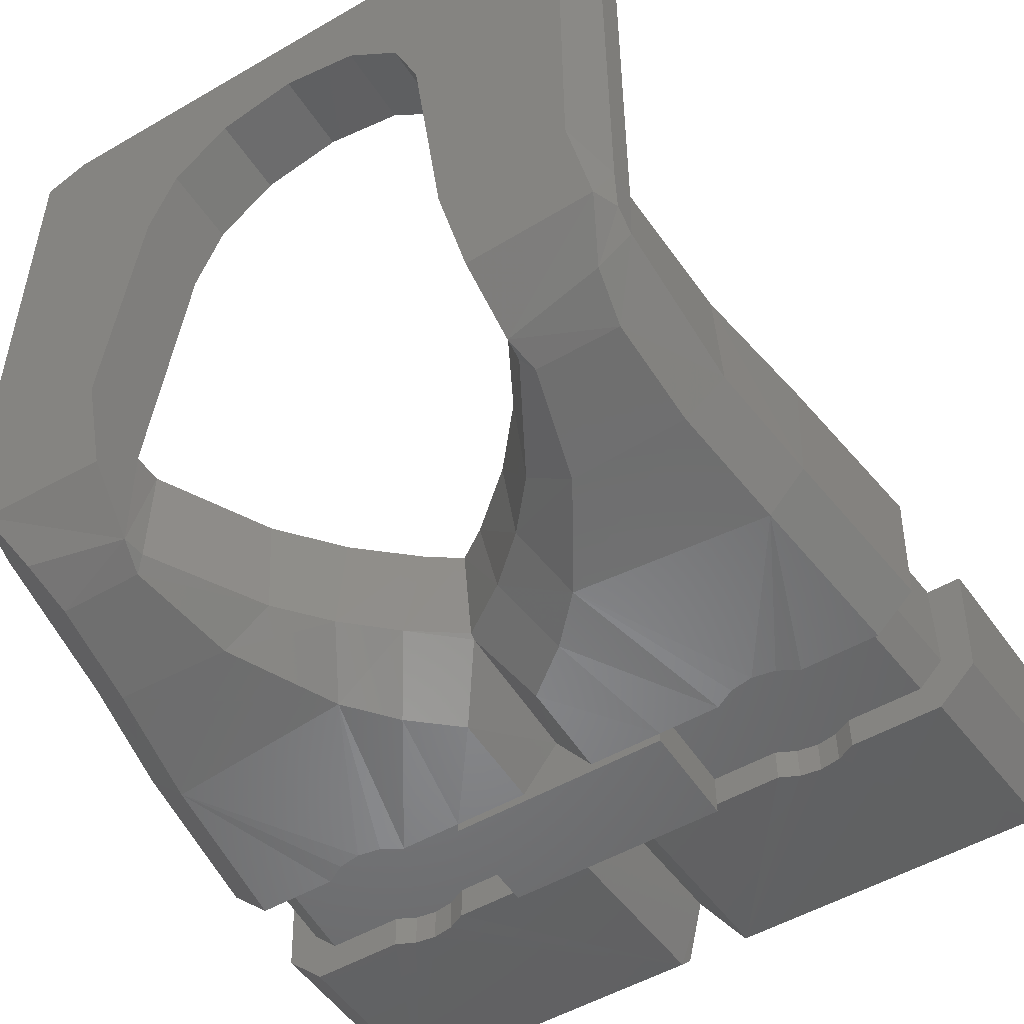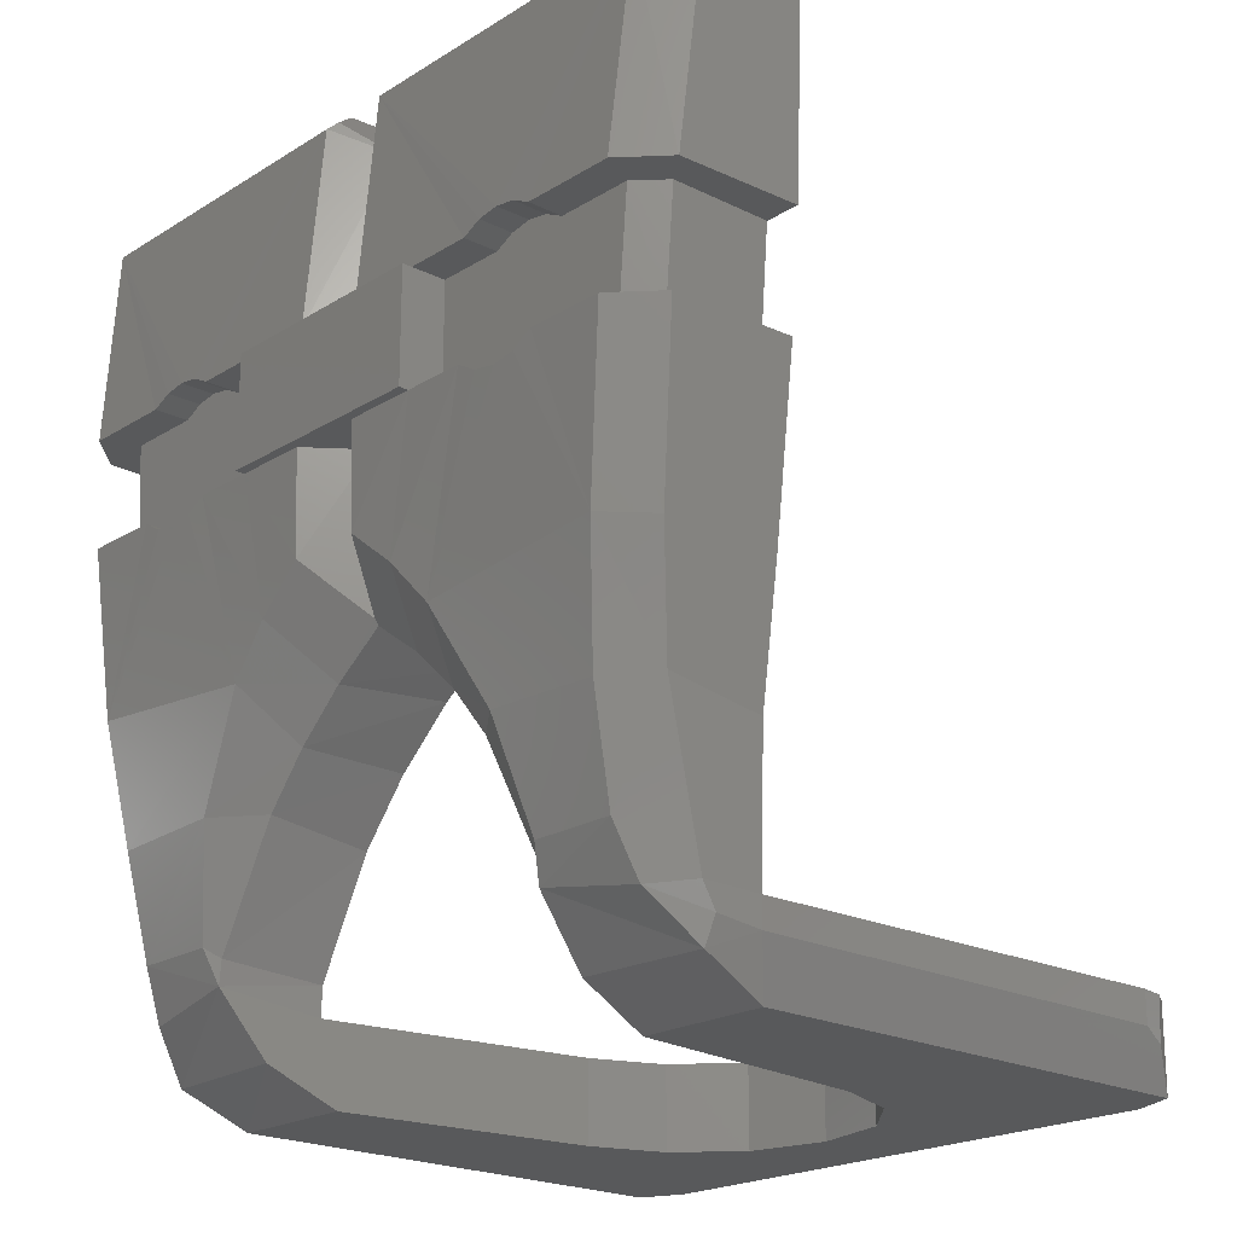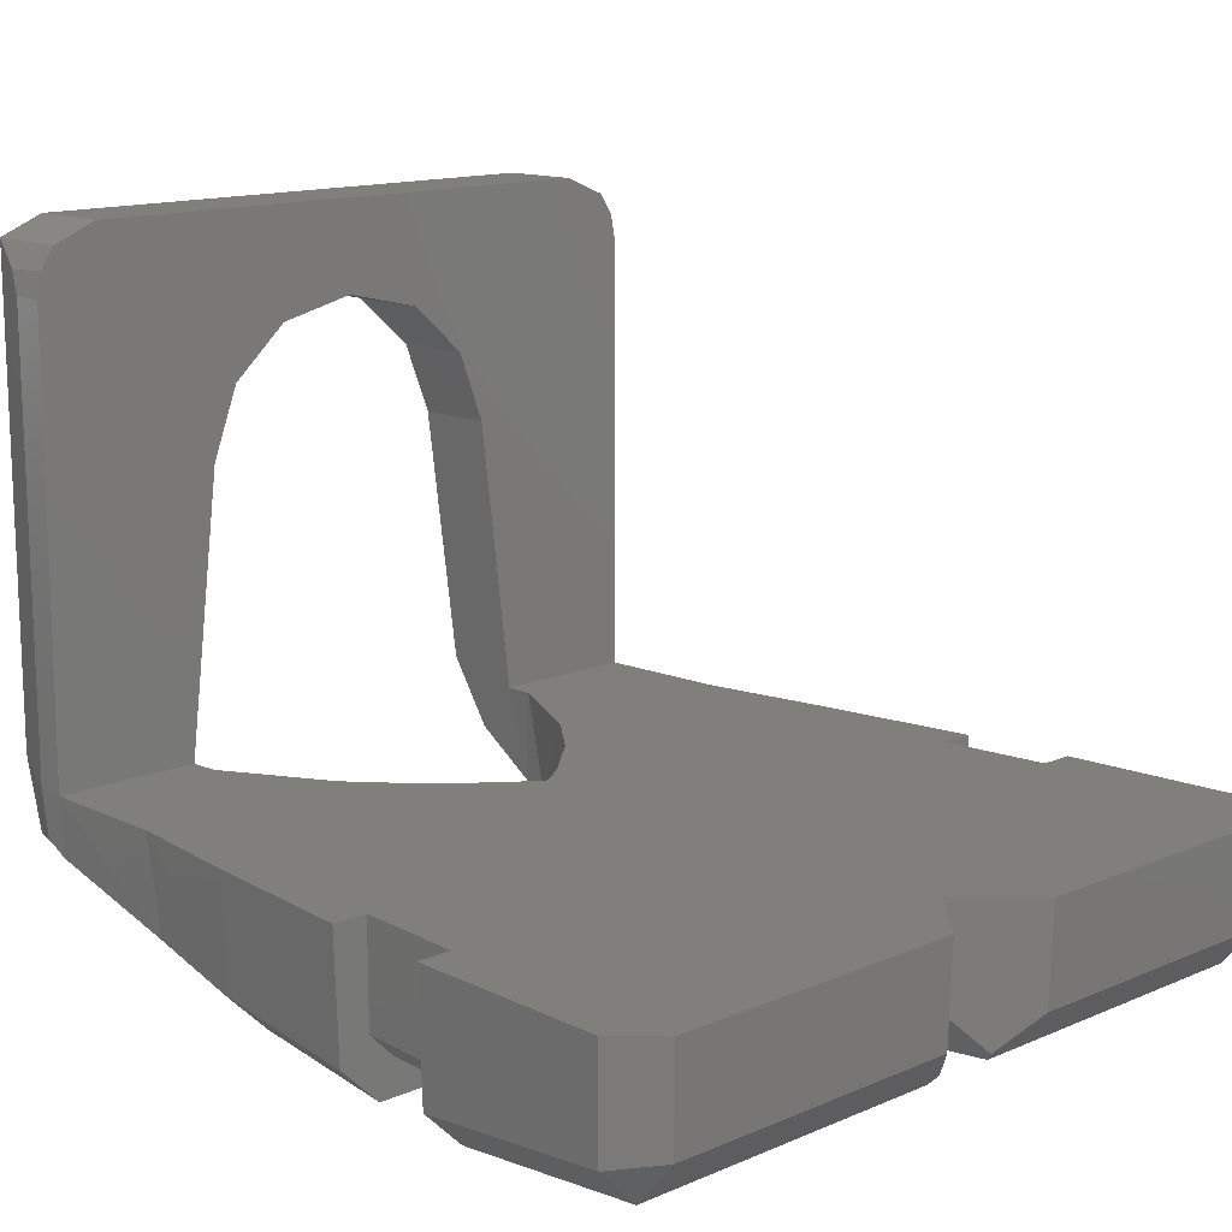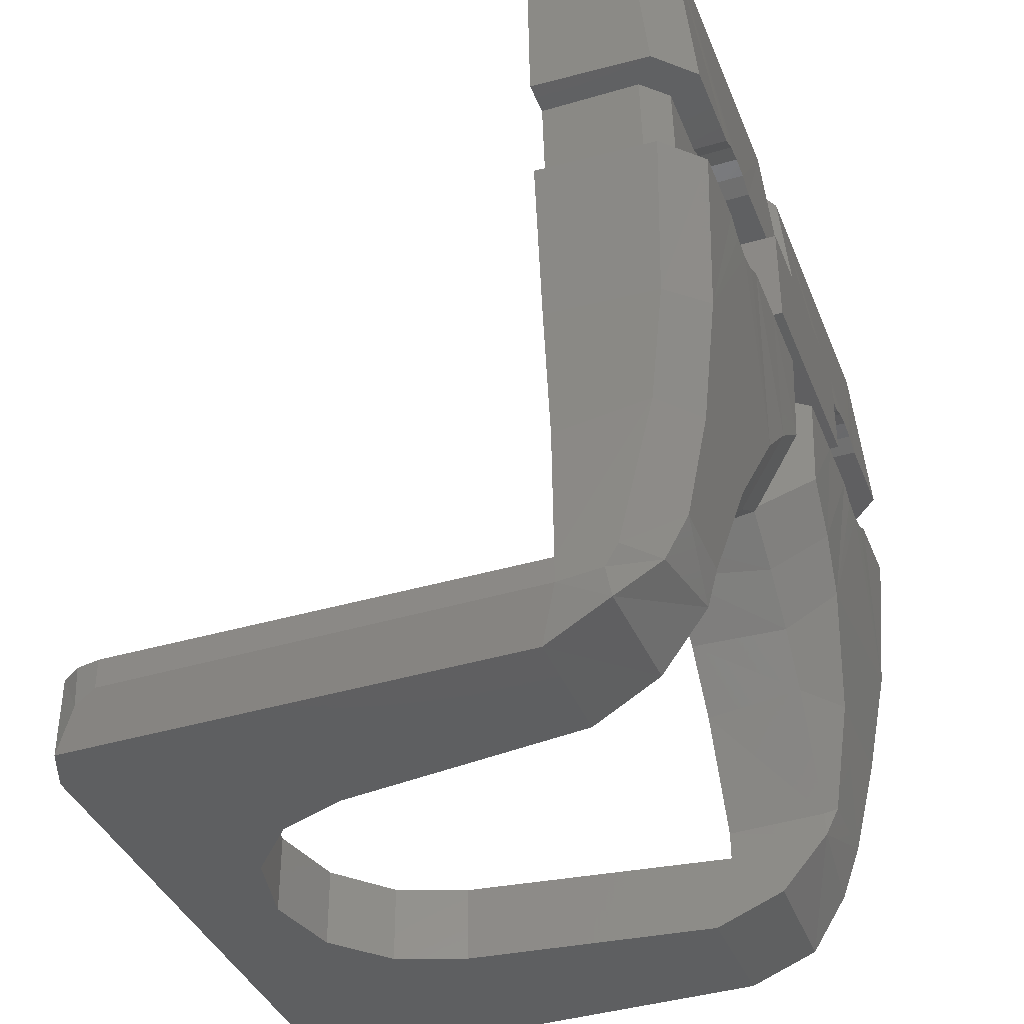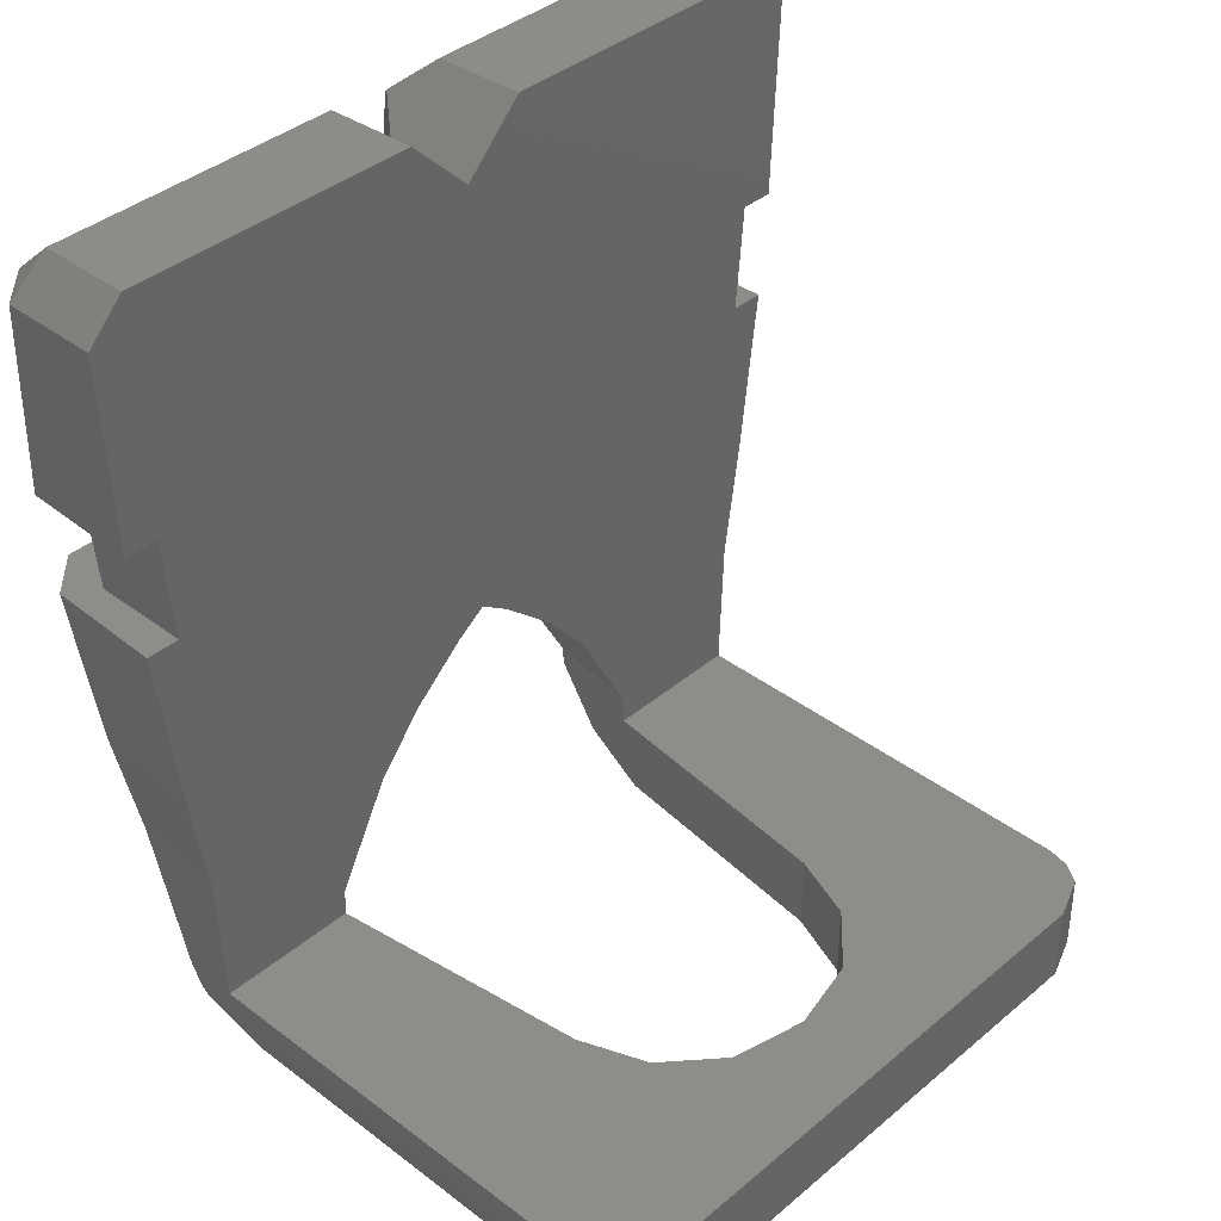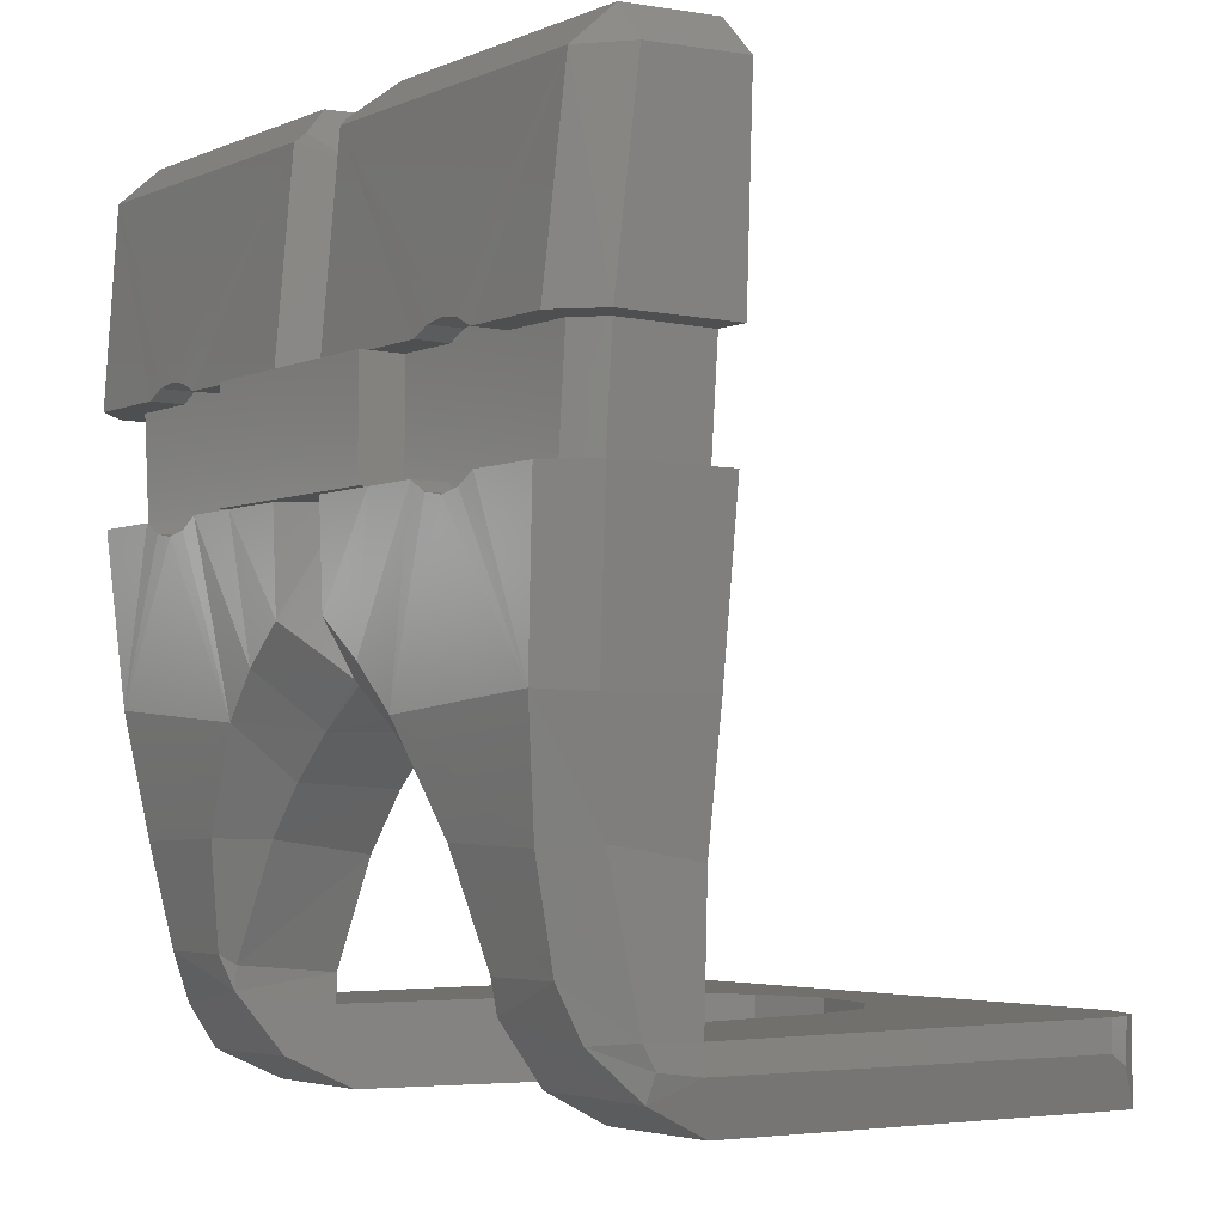
<metadata>
{"format":"stl","ext":"stl","renderer":"f3d","projection":"perspective","resolution":1024,"background":"white","views":[{"elev":-51.9,"azim":32.1,"up":"+Z"},{"elev":-20.6,"azim":-131.8,"up":"+Y"},{"elev":13.4,"azim":135.6,"up":"+Z"},{"elev":-38.6,"azim":110.4,"up":"+Y"},{"elev":38.7,"azim":-46.5,"up":"+Y"},{"elev":-3.8,"azim":-126.5,"up":"+Y"}]}
</metadata>
<code>
# stl→obj: 197 verts, 394 faces
v -0.5456 0.69 -0.6615
v -0.4197 0.69 -0.6065
v -0.4197 0.69 -0.6615
v -0.387 0.6715 -0.6065
v -0.5203 0.69 -0.6065
v -0.6086 0.69 -0.601
v -0.5352 0.865 -0.6065
v -0.4134 0.865 -0.6065
v -0.387 0.6715 -0.6613
v -0.3832 0.8799 -0.6065
v -0.5757 0.4184 -0.5857
v -0.5144 0.4233 -0.6459
v -0.5605 0.69 -0.5665
v -0.6154 0.69 -0.4065
v -0.5605 0.69 -0.4065
v -0.5823 0.4205 -0.4065
v -0.5752 0.865 -0.4065
v -0.5752 0.865 -0.5665
v -0.35 0.6651 -0.6065
v -0.35 0.6651 -0.6612
v -0.35 0.8851 -0.6065
v -0.313 0.6715 -0.6065
v -0.3129 0.6715 -0.6613
v -0.3168 0.8799 -0.6065
v -0.2803 0.69 -0.6065
v -0.2803 0.69 -0.6615
v -0.2866 0.865 -0.6065
v -0.18 0.69 -0.6065
v -0.18 0.865 -0.6065
v -0.18 0.69 -0.6615
v -0.2049 0.3988 -0.643
v -0.1374 0.4703 -0.6507
v -0.06 0.5316 -0.6557
v -0.06 0.69 -0.6615
v -0.4134 0.865 -0.6614
v -0.6233 0.865 -0.6015
v -0.5612 0.865 -0.6614
v -0.3832 0.8799 -0.661
v -0.35 0.8851 -0.6608
v -0.3168 0.8799 -0.661
v -0.2866 0.865 -0.6614
v -0.18 0.865 -0.6614
v -0.18 0.865 -0.6765
v -0.6301 0.865 -0.4065
v -0.576 1.182 -0.633
v -0.644 1.189 -0.4065
v -0.545 0 -0.4065
v -0.3095 0.04564 -0.4065
v -0.5523 0.2153 -0.4065
v -0.2187 0.2154 -0.4065
v -0.141 0.3081 -0.4065
v -0.04996 0.3877 -0.4065
v 0 0.422 -0.4065
v 0 1.15 -0.4065
v -0.1 1.25 -0.4065
v -0.5845 1.25 -0.4065
v -0.6382 1.184 -0.572
v -0.06 1.182 -0.633
v -0.06 0.865 -0.6614
v -0.1 1.245 -0.5622
v -0.579 1.245 -0.5622
v -0.05124 1.194 -0.6193
v 0 1.145 -0.5576
v 0 0.865 -0.5814
v -0.18 0.69 -0.6765
v -0.5499 0.2395 -0.558
v -0.5418 0.00252 -0.4982
v -0.3106 0 -0.4065
v -0.545 -0.04304 -0.4065
v -0.545 0 0.2925
v -0.545 -0.04912 0.2925
v -0.5425 -0.03372 -0.4777
v -0.257 0 0.03048
v -0.2144 0 0.1423
v -0.5157 0 0.3632
v -0.445 0 0.3925
v -0.5373 0 0.3309
v -0.307 -0.1233 -0.3768
v -0.257 -0.1268 0.03048
v -0.3204 -0.07104 -0.4862
v -0.3297 0.02308 -0.5622
v -0.2256 0.2384 -0.5622
v -0.1594 0.3166 -0.5622
v -0.0838 0.3856 -0.5622
v 0 0.4445 -0.5622
v -0.5272 -0.07408 -0.4824
v -0.4912 -0.003 -0.5476
v -0.4872 0.2336 -0.6172
v -0.4781 0.075 -0.5815
v -0.3429 0.075 -0.5815
v -0.3011 0.2394 -0.6183
v 0.06 0.69 -0.6615
v 0.18 0.69 -0.6765
v 0 0.69 -0.5815
v 0 0.4529 -0.5686
v -0.3254 0.06008 -0.5622
v 0 -0.1288 0.25
v -0.1249 -0.1285 0.2214
v 0 0 0.25
v -0.125 0 0.2214
v -0.2144 -0.1278 0.1422
v -0.5381 -0.06788 0.3266
v -0.515 -0.1298 0.3639
v -0.445 -0.13 0.3925
v 0.1249 -0.1285 0.2214
v 0.445 -0.13 0.3925
v -0.515 -0.1233 -0.3768
v 0.18 0.865 -0.6765
v 0.06 0.865 -0.6614
v 0.5456 0.69 -0.6615
v 0.4197 0.69 -0.6615
v 0.4197 0.69 -0.6065
v 0.387 0.6715 -0.6065
v 0.5203 0.69 -0.6065
v 0.6086 0.69 -0.601
v 0.5352 0.865 -0.6065
v 0.4134 0.865 -0.6065
v 0.387 0.6715 -0.6613
v 0.3832 0.8799 -0.6065
v 0.5757 0.4184 -0.5857
v 0.5144 0.4233 -0.6459
v 0.5605 0.69 -0.5665
v 0.5605 0.69 -0.4065
v 0.6154 0.69 -0.4065
v 0.5823 0.4205 -0.4065
v 0.5752 0.865 -0.4065
v 0.5752 0.865 -0.5665
v 0.35 0.6651 -0.6612
v 0.35 0.6651 -0.6065
v 0.35 0.8851 -0.6065
v 0.3129 0.6715 -0.6613
v 0.313 0.6715 -0.6065
v 0.3168 0.8799 -0.6065
v 0.2803 0.69 -0.6615
v 0.2803 0.69 -0.6065
v 0.2866 0.865 -0.6065
v 0.18 0.69 -0.6065
v 0.18 0.865 -0.6065
v 0.18 0.69 -0.6615
v 0.2049 0.3988 -0.643
v 0.1374 0.4703 -0.6507
v 0.06 0.5316 -0.6557
v 0.4134 0.865 -0.6614
v 0.5612 0.865 -0.6614
v 0.6233 0.865 -0.6015
v 0.3832 0.8799 -0.661
v 0.35 0.8851 -0.6608
v 0.3168 0.8799 -0.661
v 0.2866 0.865 -0.6614
v 0.18 0.865 -0.6614
v 0.6301 0.865 -0.4065
v 0.576 1.182 -0.633
v 0.644 1.189 -0.4065
v 0.545 0 -0.4065
v 0.5523 0.2153 -0.4065
v 0.3095 0.04564 -0.4065
v 0.2187 0.2154 -0.4065
v 0.141 0.3081 -0.4065
v 0.04996 0.3877 -0.4065
v 0.1 1.25 -0.4065
v 0.5845 1.25 -0.4065
v 0.6382 1.184 -0.572
v 0.06 1.182 -0.633
v 0.1 1.245 -0.5622
v 0.579 1.245 -0.5622
v 0.05124 1.194 -0.6193
v 0.5499 0.2395 -0.558
v 0.5418 0.00252 -0.4982
v 0.3106 0 -0.4065
v 0.545 0 0.2925
v 0.545 -0.04304 -0.4065
v 0.545 -0.04912 0.2925
v 0.5425 -0.03372 -0.4777
v 0.257 0 0.03048
v 0.2144 0 0.1423
v 0.445 0 0.3925
v 0.5157 0 0.3632
v 0.5373 0 0.3309
v 0.307 -0.1233 -0.3768
v 0.257 -0.1268 0.03048
v 0.3204 -0.07104 -0.4862
v 0.3297 0.02308 -0.5622
v 0.2256 0.2384 -0.5622
v 0.1594 0.3166 -0.5622
v 0.0838 0.3856 -0.5622
v 0.5272 -0.07408 -0.4824
v 0.4912 -0.003 -0.5476
v 0.4872 0.2336 -0.6172
v 0.4781 0.075 -0.5815
v 0.3429 0.075 -0.5815
v 0.3011 0.2394 -0.6183
v 0.3254 0.06008 -0.5622
v 0.125 0 0.2214
v 0.2144 -0.1278 0.1422
v 0.5381 -0.06788 0.3266
v 0.515 -0.1298 0.3639
v 0.515 -0.1233 -0.3768
f 1 2 3
f 3 2 4
f 2 1 5
f 1 6 5
f 7 8 5
f 3 4 9
f 10 2 8
f 2 5 8
f 6 1 11
f 1 12 11
f 13 14 15
f 11 16 6
f 6 16 14
f 6 14 13
f 13 5 6
f 17 18 15
f 15 18 13
f 5 13 7
f 13 18 7
f 9 19 20
f 21 4 10
f 4 19 9
f 4 2 10
f 20 22 23
f 24 19 21
f 19 22 20
f 19 4 21
f 23 25 26
f 27 25 22
f 22 25 23
f 22 19 24
f 27 22 24
f 26 25 28
f 25 27 29
f 26 28 30
f 1 3 12
f 3 9 12
f 20 12 9
f 20 31 12
f 20 23 31
f 23 26 31
f 26 32 31
f 26 30 32
f 32 30 33
f 34 33 30
f 35 8 7
f 18 36 37
f 35 7 37
f 37 7 18
f 38 8 35
f 39 10 38
f 10 8 38
f 40 21 39
f 21 10 39
f 41 24 40
f 24 21 40
f 25 29 28
f 42 27 41
f 27 24 41
f 42 28 29
f 29 27 42
f 43 30 42
f 42 30 28
f 36 17 44
f 18 17 36
f 35 37 45
f 14 16 15
f 44 17 46
f 47 48 49
f 48 50 49
f 50 51 49
f 51 16 49
f 51 52 16
f 52 15 16
f 52 53 15
f 54 55 53
f 55 15 53
f 55 17 15
f 55 56 17
f 17 56 46
f 36 44 57
f 44 46 57
f 37 36 45
f 36 57 45
f 39 45 58
f 38 35 45
f 45 39 38
f 39 58 40
f 40 58 41
f 41 58 42
f 58 59 42
f 60 58 45
f 60 45 61
f 60 62 58
f 58 63 59
f 62 63 58
f 59 63 64
f 65 30 43
f 60 63 62
f 63 60 55
f 55 61 56
f 57 46 61
f 46 56 61
f 61 45 57
f 63 55 54
f 55 60 61
f 66 49 11
f 11 49 16
f 67 47 66
f 47 49 66
f 68 48 47
f 47 69 70
f 69 71 70
f 47 72 69
f 67 72 47
f 70 73 47
f 47 73 68
f 74 75 76
f 74 77 75
f 73 70 77
f 78 73 79
f 78 68 73
f 78 80 68
f 48 68 81
f 68 80 81
f 50 82 51
f 51 82 83
f 51 83 52
f 83 84 52
f 85 53 84
f 84 53 52
f 86 72 87
f 87 72 67
f 88 66 12
f 12 66 11
f 66 89 67
f 67 89 87
f 89 66 88
f 90 89 91
f 91 89 88
f 87 89 81
f 90 81 89
f 87 81 86
f 80 86 81
f 91 88 31
f 31 88 12
f 34 65 92
f 65 93 92
f 92 94 34
f 65 34 30
f 95 33 94
f 94 33 34
f 84 95 85
f 33 95 32
f 84 31 32
f 32 95 84
f 83 31 84
f 31 83 91
f 91 83 82
f 96 90 82
f 82 90 91
f 97 98 99
f 99 98 100
f 100 74 76
f 98 101 100
f 101 74 100
f 77 74 73
f 101 79 74
f 73 74 79
f 71 77 70
f 102 75 77
f 71 102 77
f 102 103 75
f 104 76 103
f 103 76 75
f 105 106 97
f 97 106 104
f 104 98 97
f 103 107 104
f 107 79 104
f 78 79 107
f 79 101 104
f 101 98 104
f 102 107 103
f 102 71 107
f 71 69 107
f 107 69 86
f 69 72 86
f 78 107 80
f 107 86 80
f 90 96 81
f 43 59 108
f 108 59 109
f 59 64 109
f 59 43 42
f 108 93 43
f 93 65 43
f 82 50 96
f 81 96 48
f 96 50 48
f 110 111 112
f 111 113 112
f 112 114 110
f 110 114 115
f 116 114 117
f 111 118 113
f 119 117 112
f 112 117 114
f 115 120 110
f 110 120 121
f 122 123 124
f 120 115 125
f 115 124 125
f 115 122 124
f 122 115 114
f 126 123 127
f 123 122 127
f 114 116 122
f 122 116 127
f 118 128 129
f 130 119 113
f 113 118 129
f 113 119 112
f 128 131 132
f 133 130 129
f 129 128 132
f 129 130 113
f 131 134 135
f 136 132 135
f 132 131 135
f 132 133 129
f 136 133 132
f 134 137 135
f 135 138 136
f 134 139 137
f 110 121 111
f 111 121 118
f 128 118 121
f 128 121 140
f 128 140 131
f 131 140 134
f 134 140 141
f 134 141 139
f 141 142 139
f 92 139 142
f 143 116 117
f 127 144 145
f 143 144 116
f 144 127 116
f 146 143 117
f 147 146 119
f 119 146 117
f 148 147 130
f 130 147 119
f 149 148 133
f 133 148 130
f 135 137 138
f 150 149 136
f 136 149 133
f 150 138 137
f 138 150 136
f 108 150 139
f 150 137 139
f 145 151 126
f 127 145 126
f 143 152 144
f 124 123 125
f 151 153 126
f 154 155 156
f 156 155 157
f 157 155 158
f 158 155 125
f 158 125 159
f 159 125 123
f 159 123 53
f 54 53 160
f 160 53 123
f 160 123 126
f 160 126 161
f 126 153 161
f 145 162 151
f 151 162 153
f 144 152 145
f 145 152 162
f 147 163 152
f 146 152 143
f 152 146 147
f 147 148 163
f 148 149 163
f 149 150 163
f 163 150 109
f 164 152 163
f 164 165 152
f 164 163 166
f 163 109 63
f 166 163 63
f 109 64 63
f 93 108 139
f 164 166 63
f 63 160 164
f 160 161 165
f 162 165 153
f 153 165 161
f 165 162 152
f 63 54 160
f 160 165 164
f 167 120 155
f 120 125 155
f 168 167 154
f 154 167 155
f 169 154 156
f 154 170 171
f 171 170 172
f 154 171 173
f 168 154 173
f 170 154 174
f 154 169 174
f 175 176 177
f 175 177 178
f 174 178 170
f 179 180 174
f 179 174 169
f 179 169 181
f 156 182 169
f 169 182 181
f 157 158 183
f 158 184 183
f 158 159 184
f 184 159 185
f 85 185 53
f 185 159 53
f 186 187 173
f 187 168 173
f 188 121 167
f 121 120 167
f 167 168 189
f 168 187 189
f 189 188 167
f 190 191 189
f 191 188 189
f 187 182 189
f 190 189 182
f 187 186 182
f 181 182 186
f 191 140 188
f 140 121 188
f 93 139 92
f 95 94 142
f 94 92 142
f 185 85 95
f 142 141 95
f 185 141 140
f 141 185 95
f 184 185 140
f 140 191 184
f 191 183 184
f 192 183 190
f 183 191 190
f 76 176 99
f 176 193 99
f 99 100 76
f 106 176 104
f 176 76 104
f 97 99 105
f 99 193 105
f 193 176 175
f 105 193 194
f 194 193 175
f 178 174 175
f 194 175 180
f 174 180 175
f 172 170 178
f 195 178 177
f 172 178 195
f 195 177 196
f 106 196 176
f 196 177 176
f 196 106 197
f 197 106 180
f 179 197 180
f 180 106 194
f 194 106 105
f 195 196 197
f 195 197 172
f 172 197 171
f 197 186 171
f 171 186 173
f 179 181 197
f 197 181 186
f 190 182 192
f 109 150 108
f 183 192 157
f 182 156 192
f 192 156 157

</code>
